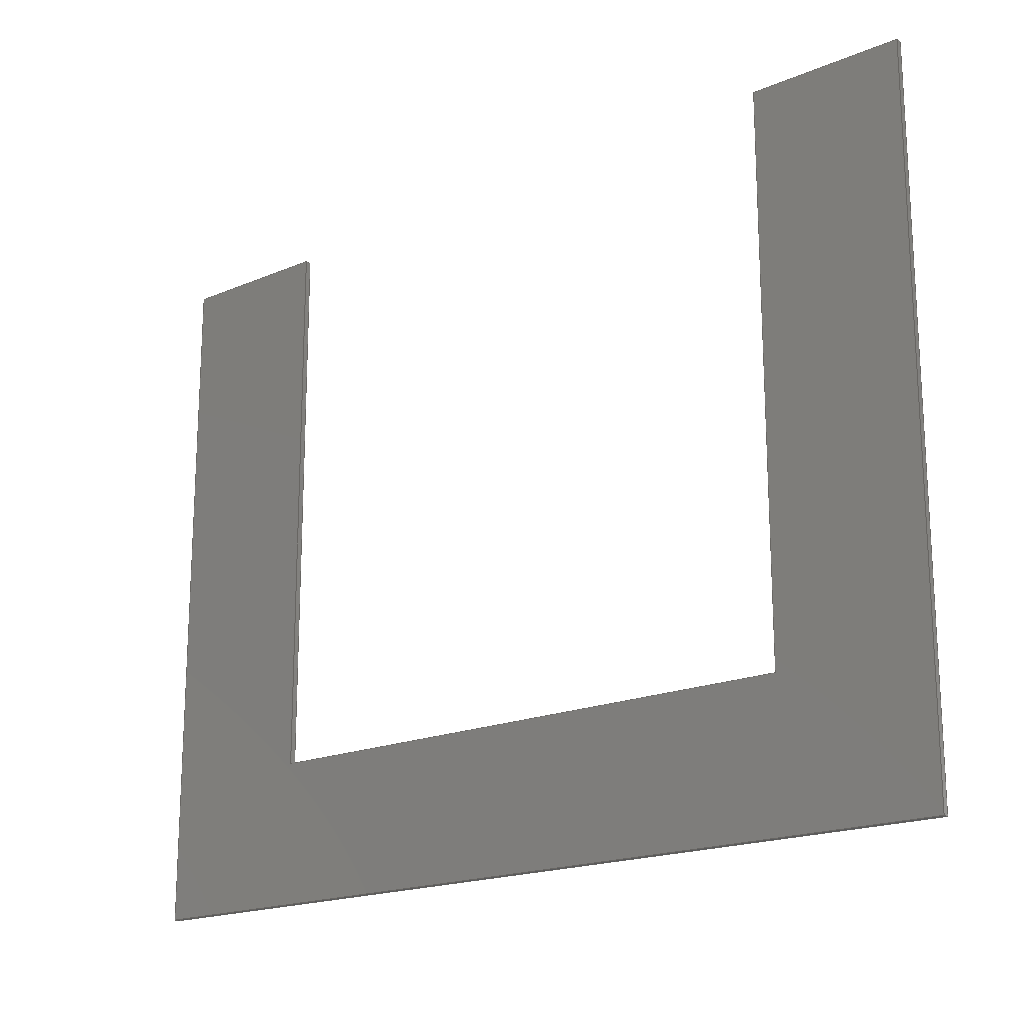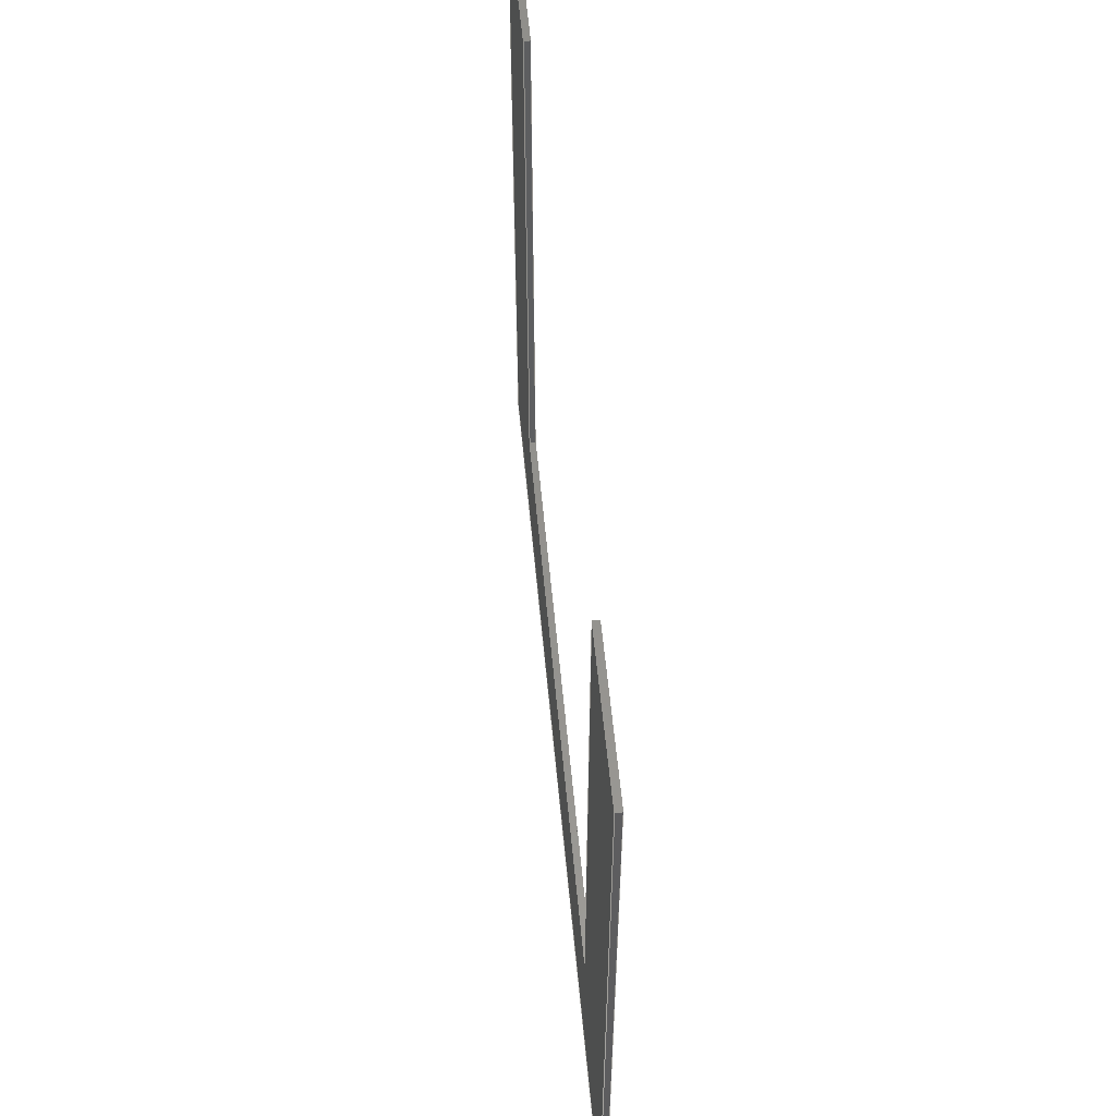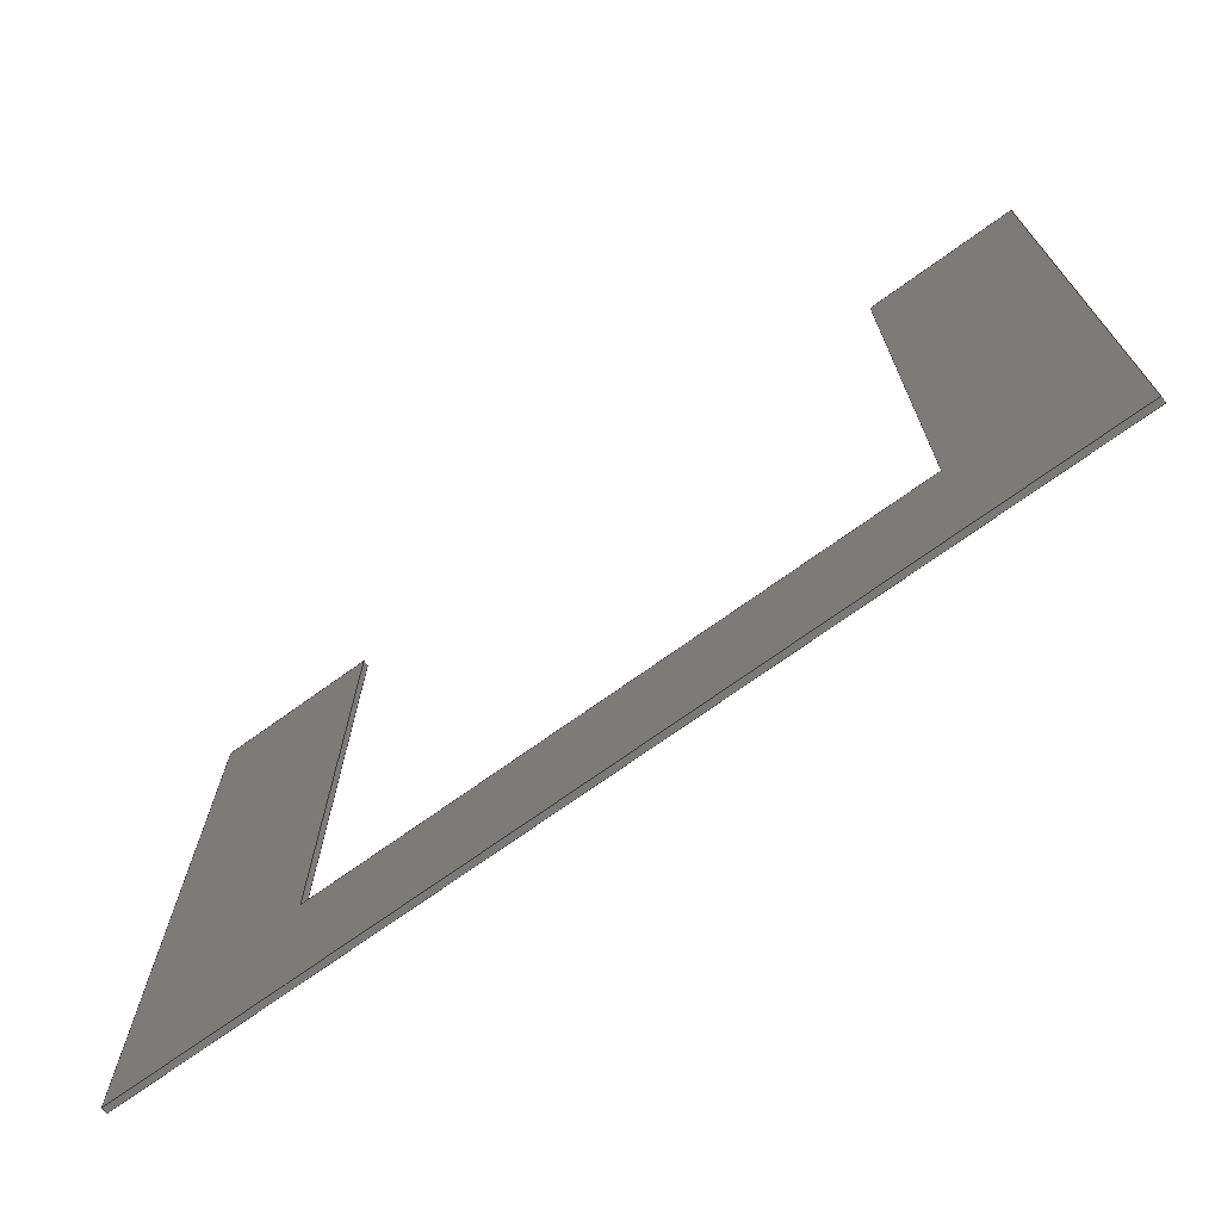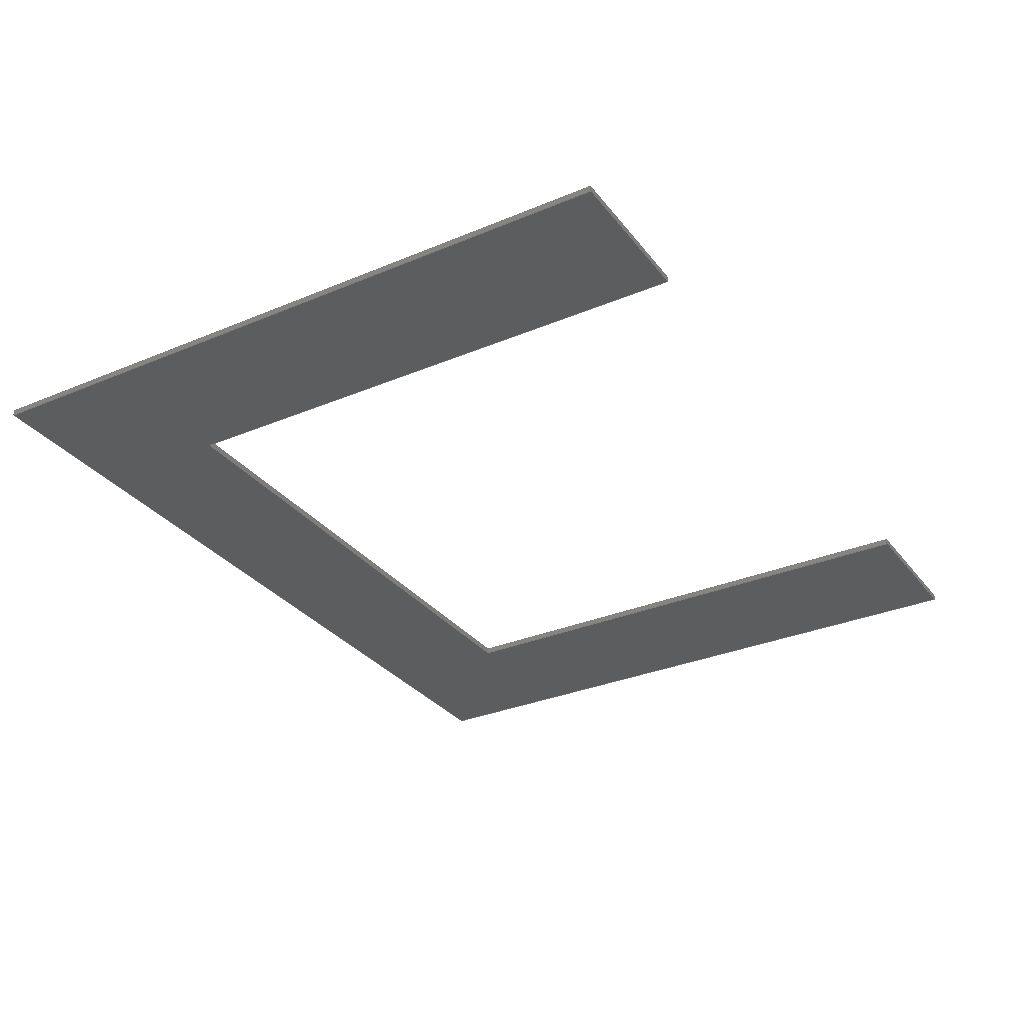
<metadata>
{"format":"step","ext":"step","renderer":"f3d","projection":"perspective","resolution":1024,"background":"white","views":[{"elev":-18.5,"azim":-140.7,"up":"+Z"},{"elev":55.6,"azim":-95.2,"up":"+Z"},{"elev":-71.7,"azim":-144.2,"up":"+Z"},{"elev":-31.2,"azim":-59.1,"up":"+Y"}]}
</metadata>
<code>
ISO-10303-21;
DATA;
#1=SHAPE_REPRESENTATION_RELATIONSHIP('','',#190,#2);
#2=ADVANCED_BREP_SHAPE_REPRESENTATION('',(#188),#300);
#3=ORIENTED_EDGE('',*,*,#51,.T.);
#4=ORIENTED_EDGE('',*,*,#52,.T.);
#5=ORIENTED_EDGE('',*,*,#53,.T.);
#6=ORIENTED_EDGE('',*,*,#54,.T.);
#7=ORIENTED_EDGE('',*,*,#55,.T.);
#8=ORIENTED_EDGE('',*,*,#56,.T.);
#9=ORIENTED_EDGE('',*,*,#57,.T.);
#10=ORIENTED_EDGE('',*,*,#58,.T.);
#11=ORIENTED_EDGE('',*,*,#59,.F.);
#12=ORIENTED_EDGE('',*,*,#60,.F.);
#13=ORIENTED_EDGE('',*,*,#61,.F.);
#14=ORIENTED_EDGE('',*,*,#62,.F.);
#15=ORIENTED_EDGE('',*,*,#63,.F.);
#16=ORIENTED_EDGE('',*,*,#64,.F.);
#17=ORIENTED_EDGE('',*,*,#65,.F.);
#18=ORIENTED_EDGE('',*,*,#66,.F.);
#19=ORIENTED_EDGE('',*,*,#67,.F.);
#20=ORIENTED_EDGE('',*,*,#60,.T.);
#21=ORIENTED_EDGE('',*,*,#68,.T.);
#22=ORIENTED_EDGE('',*,*,#58,.F.);
#23=ORIENTED_EDGE('',*,*,#69,.F.);
#24=ORIENTED_EDGE('',*,*,#61,.T.);
#25=ORIENTED_EDGE('',*,*,#67,.T.);
#26=ORIENTED_EDGE('',*,*,#57,.F.);
#27=ORIENTED_EDGE('',*,*,#70,.F.);
#28=ORIENTED_EDGE('',*,*,#62,.T.);
#29=ORIENTED_EDGE('',*,*,#69,.T.);
#30=ORIENTED_EDGE('',*,*,#56,.F.);
#31=ORIENTED_EDGE('',*,*,#71,.F.);
#32=ORIENTED_EDGE('',*,*,#63,.T.);
#33=ORIENTED_EDGE('',*,*,#70,.T.);
#34=ORIENTED_EDGE('',*,*,#55,.F.);
#35=ORIENTED_EDGE('',*,*,#72,.F.);
#36=ORIENTED_EDGE('',*,*,#64,.T.);
#37=ORIENTED_EDGE('',*,*,#71,.T.);
#38=ORIENTED_EDGE('',*,*,#54,.F.);
#39=ORIENTED_EDGE('',*,*,#73,.F.);
#40=ORIENTED_EDGE('',*,*,#65,.T.);
#41=ORIENTED_EDGE('',*,*,#72,.T.);
#42=ORIENTED_EDGE('',*,*,#53,.F.);
#43=ORIENTED_EDGE('',*,*,#74,.F.);
#44=ORIENTED_EDGE('',*,*,#66,.T.);
#45=ORIENTED_EDGE('',*,*,#73,.T.);
#46=ORIENTED_EDGE('',*,*,#52,.F.);
#47=ORIENTED_EDGE('',*,*,#68,.F.);
#48=ORIENTED_EDGE('',*,*,#59,.T.);
#49=ORIENTED_EDGE('',*,*,#74,.T.);
#50=ORIENTED_EDGE('',*,*,#51,.F.);
#51=EDGE_CURVE('',#75,#76,#91,.T.);
#52=EDGE_CURVE('',#76,#77,#92,.T.);
#53=EDGE_CURVE('',#77,#78,#93,.T.);
#54=EDGE_CURVE('',#78,#79,#94,.T.);
#55=EDGE_CURVE('',#79,#80,#95,.T.);
#56=EDGE_CURVE('',#80,#81,#96,.T.);
#57=EDGE_CURVE('',#81,#82,#97,.T.);
#58=EDGE_CURVE('',#82,#75,#98,.T.);
#59=EDGE_CURVE('',#83,#84,#99,.T.);
#60=EDGE_CURVE('',#85,#83,#100,.T.);
#61=EDGE_CURVE('',#86,#85,#101,.T.);
#62=EDGE_CURVE('',#87,#86,#102,.T.);
#63=EDGE_CURVE('',#88,#87,#103,.T.);
#64=EDGE_CURVE('',#89,#88,#104,.T.);
#65=EDGE_CURVE('',#90,#89,#105,.T.);
#66=EDGE_CURVE('',#84,#90,#106,.T.);
#67=EDGE_CURVE('',#85,#82,#107,.T.);
#68=EDGE_CURVE('',#83,#75,#108,.T.);
#69=EDGE_CURVE('',#86,#81,#109,.T.);
#70=EDGE_CURVE('',#87,#80,#110,.T.);
#71=EDGE_CURVE('',#88,#79,#111,.T.);
#72=EDGE_CURVE('',#89,#78,#112,.T.);
#73=EDGE_CURVE('',#90,#77,#113,.T.);
#74=EDGE_CURVE('',#84,#76,#114,.T.);
#75=VERTEX_POINT('',#251);
#76=VERTEX_POINT('',#252);
#77=VERTEX_POINT('',#254);
#78=VERTEX_POINT('',#256);
#79=VERTEX_POINT('',#258);
#80=VERTEX_POINT('',#260);
#81=VERTEX_POINT('',#262);
#82=VERTEX_POINT('',#264);
#83=VERTEX_POINT('',#268);
#84=VERTEX_POINT('',#269);
#85=VERTEX_POINT('',#271);
#86=VERTEX_POINT('',#273);
#87=VERTEX_POINT('',#275);
#88=VERTEX_POINT('',#277);
#89=VERTEX_POINT('',#279);
#90=VERTEX_POINT('',#281);
#91=LINE('',#250,#115);
#92=LINE('',#253,#116);
#93=LINE('',#255,#117);
#94=LINE('',#257,#118);
#95=LINE('',#259,#119);
#96=LINE('',#261,#120);
#97=LINE('',#263,#121);
#98=LINE('',#265,#122);
#99=LINE('',#267,#123);
#100=LINE('',#270,#124);
#101=LINE('',#272,#125);
#102=LINE('',#274,#126);
#103=LINE('',#276,#127);
#104=LINE('',#278,#128);
#105=LINE('',#280,#129);
#106=LINE('',#282,#130);
#107=LINE('',#284,#131);
#108=LINE('',#285,#132);
#109=LINE('',#287,#133);
#110=LINE('',#289,#134);
#111=LINE('',#291,#135);
#112=LINE('',#293,#136);
#113=LINE('',#295,#137);
#114=LINE('',#297,#138);
#115=VECTOR('',#206,1000);
#116=VECTOR('',#207,1000);
#117=VECTOR('',#208,1000);
#118=VECTOR('',#209,1000);
#119=VECTOR('',#210,1000);
#120=VECTOR('',#211,1000);
#121=VECTOR('',#212,1000);
#122=VECTOR('',#213,1000);
#123=VECTOR('',#216,1000);
#124=VECTOR('',#217,1000);
#125=VECTOR('',#218,1000);
#126=VECTOR('',#219,1000);
#127=VECTOR('',#220,1000);
#128=VECTOR('',#221,1000);
#129=VECTOR('',#222,1000);
#130=VECTOR('',#223,1000);
#131=VECTOR('',#226,1000);
#132=VECTOR('',#227,1000);
#133=VECTOR('',#230,1000);
#134=VECTOR('',#233,1000);
#135=VECTOR('',#236,1000);
#136=VECTOR('',#239,1000);
#137=VECTOR('',#242,1000);
#138=VECTOR('',#245,1000);
#139=EDGE_LOOP('',(#3,#4,#5,#6,#7,#8,#9,#10));
#140=EDGE_LOOP('',(#11,#12,#13,#14,#15,#16,#17,#18));
#141=EDGE_LOOP('',(#19,#20,#21,#22));
#142=EDGE_LOOP('',(#23,#24,#25,#26));
#143=EDGE_LOOP('',(#27,#28,#29,#30));
#144=EDGE_LOOP('',(#31,#32,#33,#34));
#145=EDGE_LOOP('',(#35,#36,#37,#38));
#146=EDGE_LOOP('',(#39,#40,#41,#42));
#147=EDGE_LOOP('',(#43,#44,#45,#46));
#148=EDGE_LOOP('',(#47,#48,#49,#50));
#149=FACE_BOUND('',#139,.T.);
#150=FACE_BOUND('',#140,.T.);
#151=FACE_BOUND('',#141,.T.);
#152=FACE_BOUND('',#142,.T.);
#153=FACE_BOUND('',#143,.T.);
#154=FACE_BOUND('',#144,.T.);
#155=FACE_BOUND('',#145,.T.);
#156=FACE_BOUND('',#146,.T.);
#157=FACE_BOUND('',#147,.T.);
#158=FACE_BOUND('',#148,.T.);
#159=PLANE('',#192);
#160=PLANE('',#193);
#161=PLANE('',#194);
#162=PLANE('',#195);
#163=PLANE('',#196);
#164=PLANE('',#197);
#165=PLANE('',#198);
#166=PLANE('',#199);
#167=PLANE('',#200);
#168=PLANE('',#201);
#169=ADVANCED_FACE('',(#149),#159,.F.);
#170=ADVANCED_FACE('',(#150),#160,.T.);
#171=ADVANCED_FACE('',(#151),#161,.F.);
#172=ADVANCED_FACE('',(#152),#162,.F.);
#173=ADVANCED_FACE('',(#153),#163,.F.);
#174=ADVANCED_FACE('',(#154),#164,.F.);
#175=ADVANCED_FACE('',(#155),#165,.F.);
#176=ADVANCED_FACE('',(#156),#166,.F.);
#177=ADVANCED_FACE('',(#157),#167,.F.);
#178=ADVANCED_FACE('',(#158),#168,.F.);
#179=CLOSED_SHELL('',(#169,#170,#171,#172,#173,#174,#175,#176,#177,#178));
#180=STYLED_ITEM('',(#181),#188);
#181=PRESENTATION_STYLE_ASSIGNMENT((#182));
#182=SURFACE_STYLE_USAGE(.BOTH.,#183);
#183=SURFACE_SIDE_STYLE('',(#184));
#184=SURFACE_STYLE_FILL_AREA(#185);
#185=FILL_AREA_STYLE('',(#186));
#186=FILL_AREA_STYLE_COLOUR('',#187);
#187=DRAUGHTING_PRE_DEFINED_COLOUR('white');
#188=MANIFOLD_SOLID_BREP('HC-04Pad009',#179);
#189=SHAPE_DEFINITION_REPRESENTATION(#305,#190);
#190=SHAPE_REPRESENTATION('HC-04Pad009',(#191),#300);
#191=AXIS2_PLACEMENT_3D('',#248,#202,#203);
#192=AXIS2_PLACEMENT_3D('',#249,#204,#205);
#193=AXIS2_PLACEMENT_3D('',#266,#214,#215);
#194=AXIS2_PLACEMENT_3D('',#283,#224,#225);
#195=AXIS2_PLACEMENT_3D('',#286,#228,#229);
#196=AXIS2_PLACEMENT_3D('',#288,#231,#232);
#197=AXIS2_PLACEMENT_3D('',#290,#234,#235);
#198=AXIS2_PLACEMENT_3D('',#292,#237,#238);
#199=AXIS2_PLACEMENT_3D('',#294,#240,#241);
#200=AXIS2_PLACEMENT_3D('',#296,#243,#244);
#201=AXIS2_PLACEMENT_3D('',#298,#246,#247);
#202=DIRECTION('',(0,0,1));
#203=DIRECTION('',(1,0,0));
#204=DIRECTION('',(0,1,-1.225e-16));
#205=DIRECTION('',(1,0,0));
#206=DIRECTION('',(-1,0,0));
#207=DIRECTION('',(0,-1.225e-16,-1));
#208=DIRECTION('',(1,0,0));
#209=DIRECTION('',(0,1.225e-16,1));
#210=DIRECTION('',(-1,0,0));
#211=DIRECTION('',(0,-1.225e-16,-1));
#212=DIRECTION('',(-1,0,0));
#213=DIRECTION('',(0,1.225e-16,1));
#214=DIRECTION('',(0,1,-1.225e-16));
#215=DIRECTION('',(1,0,0));
#216=DIRECTION('',(-1,0,0));
#217=DIRECTION('',(0,1.225e-16,1));
#218=DIRECTION('',(-1,0,0));
#219=DIRECTION('',(0,-1.225e-16,-1));
#220=DIRECTION('',(-1,0,0));
#221=DIRECTION('',(0,1.225e-16,1));
#222=DIRECTION('',(1,0,0));
#223=DIRECTION('',(0,-1.225e-16,-1));
#224=DIRECTION('',(-1,0,0));
#225=DIRECTION('',(0,1.225e-16,1));
#226=DIRECTION('',(0,-1,1.225e-16));
#227=DIRECTION('',(0,-1,1.225e-16));
#228=DIRECTION('',(0,-1.225e-16,-1));
#229=DIRECTION('',(-1,0,0));
#230=DIRECTION('',(0,-1,1.225e-16));
#231=DIRECTION('',(1,0,0));
#232=DIRECTION('',(0,-1.225e-16,-1));
#233=DIRECTION('',(0,-1,1.225e-16));
#234=DIRECTION('',(0,-1.225e-16,-1));
#235=DIRECTION('',(-1,0,0));
#236=DIRECTION('',(0,-1,1.225e-16));
#237=DIRECTION('',(-1,0,0));
#238=DIRECTION('',(0,1.225e-16,1));
#239=DIRECTION('',(0,-1,1.225e-16));
#240=DIRECTION('',(0,1.225e-16,1));
#241=DIRECTION('',(1,0,0));
#242=DIRECTION('',(0,-1,1.225e-16));
#243=DIRECTION('',(1,0,0));
#244=DIRECTION('',(0,-1.225e-16,-1));
#245=DIRECTION('',(0,-1,1.225e-16));
#246=DIRECTION('',(0,-1.225e-16,-1));
#247=DIRECTION('',(-1,0,0));
#248=CARTESIAN_POINT('',(0,0,0));
#249=CARTESIAN_POINT('',(17.15,-0.01,5.245));
#250=CARTESIAN_POINT('',(17.15,-0.01,5.245));
#251=CARTESIAN_POINT('',(17.15,-0.01,5.245));
#252=CARTESIAN_POINT('',(16.89,-0.01,5.245));
#253=CARTESIAN_POINT('',(16.89,-0.01,5.245));
#254=CARTESIAN_POINT('',(16.89,-0.01,4.01));
#255=CARTESIAN_POINT('',(16.89,-0.01,4.01));
#256=CARTESIAN_POINT('',(18.46,-0.01,4.01));
#257=CARTESIAN_POINT('',(18.46,-0.01,4.01));
#258=CARTESIAN_POINT('',(18.46,-0.01,5.239));
#259=CARTESIAN_POINT('',(18.46,-0.01,5.239));
#260=CARTESIAN_POINT('',(18.18,-0.01,5.239));
#261=CARTESIAN_POINT('',(18.18,-0.01,5.239));
#262=CARTESIAN_POINT('',(18.18,-0.01,4.26));
#263=CARTESIAN_POINT('',(18.18,-0.01,4.26));
#264=CARTESIAN_POINT('',(17.15,-0.01,4.26));
#265=CARTESIAN_POINT('',(17.15,-0.01,4.26));
#266=CARTESIAN_POINT('',(17.15,6.423e-16,5.245));
#267=CARTESIAN_POINT('',(17.15,6.423e-16,5.245));
#268=CARTESIAN_POINT('',(17.15,6.423e-16,5.245));
#269=CARTESIAN_POINT('',(16.89,6.423e-16,5.245));
#270=CARTESIAN_POINT('',(17.15,5.217e-16,4.26));
#271=CARTESIAN_POINT('',(17.15,5.217e-16,4.26));
#272=CARTESIAN_POINT('',(18.18,5.217e-16,4.26));
#273=CARTESIAN_POINT('',(18.18,5.217e-16,4.26));
#274=CARTESIAN_POINT('',(18.18,6.416e-16,5.239));
#275=CARTESIAN_POINT('',(18.18,6.416e-16,5.239));
#276=CARTESIAN_POINT('',(18.46,6.416e-16,5.239));
#277=CARTESIAN_POINT('',(18.46,6.416e-16,5.239));
#278=CARTESIAN_POINT('',(18.46,4.91e-16,4.01));
#279=CARTESIAN_POINT('',(18.46,4.91e-16,4.01));
#280=CARTESIAN_POINT('',(16.89,4.91e-16,4.01));
#281=CARTESIAN_POINT('',(16.89,4.91e-16,4.01));
#282=CARTESIAN_POINT('',(16.89,6.423e-16,5.245));
#283=CARTESIAN_POINT('',(17.15,5.217e-16,4.26));
#284=CARTESIAN_POINT('',(17.15,5.217e-16,4.26));
#285=CARTESIAN_POINT('',(17.15,6.423e-16,5.245));
#286=CARTESIAN_POINT('',(18.18,5.217e-16,4.26));
#287=CARTESIAN_POINT('',(18.18,5.217e-16,4.26));
#288=CARTESIAN_POINT('',(18.18,6.416e-16,5.239));
#289=CARTESIAN_POINT('',(18.18,6.416e-16,5.239));
#290=CARTESIAN_POINT('',(18.46,6.416e-16,5.239));
#291=CARTESIAN_POINT('',(18.46,6.416e-16,5.239));
#292=CARTESIAN_POINT('',(18.46,4.91e-16,4.01));
#293=CARTESIAN_POINT('',(18.46,4.91e-16,4.01));
#294=CARTESIAN_POINT('',(16.89,4.91e-16,4.01));
#295=CARTESIAN_POINT('',(16.89,4.91e-16,4.01));
#296=CARTESIAN_POINT('',(16.89,6.423e-16,5.245));
#297=CARTESIAN_POINT('',(16.89,6.423e-16,5.245));
#298=CARTESIAN_POINT('',(17.15,6.423e-16,5.245));
#299=MECHANICAL_DESIGN_GEOMETRIC_PRESENTATION_REPRESENTATION('',(#180),
#300);
#300=(
GEOMETRIC_REPRESENTATION_CONTEXT(3)
GLOBAL_UNCERTAINTY_ASSIGNED_CONTEXT((#301))
GLOBAL_UNIT_ASSIGNED_CONTEXT((#304,#303,#302))
REPRESENTATION_CONTEXT('HC-04Pad009','TOP_LEVEL_ASSEMBLY_PART')
);
#301=UNCERTAINTY_MEASURE_WITH_UNIT(LENGTH_MEASURE(1e-05),#304,
'DISTANCE_ACCURACY_VALUE','Maximum Tolerance applied to model');
#302=(
NAMED_UNIT(*)
SI_UNIT($,.STERADIAN.)
SOLID_ANGLE_UNIT()
);
#303=(
NAMED_UNIT(*)
PLANE_ANGLE_UNIT()
SI_UNIT($,.RADIAN.)
);
#304=(
LENGTH_UNIT()
NAMED_UNIT(*)
SI_UNIT(.MILLI.,.METRE.)
);
#305=PRODUCT_DEFINITION_SHAPE('','',#306);
#306=PRODUCT_DEFINITION('','',#308,#307);
#307=PRODUCT_DEFINITION_CONTEXT('',#314,'design');
#308=PRODUCT_DEFINITION_FORMATION_WITH_SPECIFIED_SOURCE('','',#310,
 .NOT_KNOWN.);
#309=PRODUCT_RELATED_PRODUCT_CATEGORY('','',(#310));
#310=PRODUCT('HC-04Pad009','HC-04Pad009','HC-04Pad009',(#312));
#311=PRODUCT_CATEGORY('','');
#312=PRODUCT_CONTEXT('',#314,'mechanical');
#313=APPLICATION_PROTOCOL_DEFINITION('international standard',
'ap242_managed_model_based_3d_engineering',2011,#314);
#314=APPLICATION_CONTEXT('managed model based 3d engineering');
ENDSEC;
END-ISO-10303-21;

</code>
